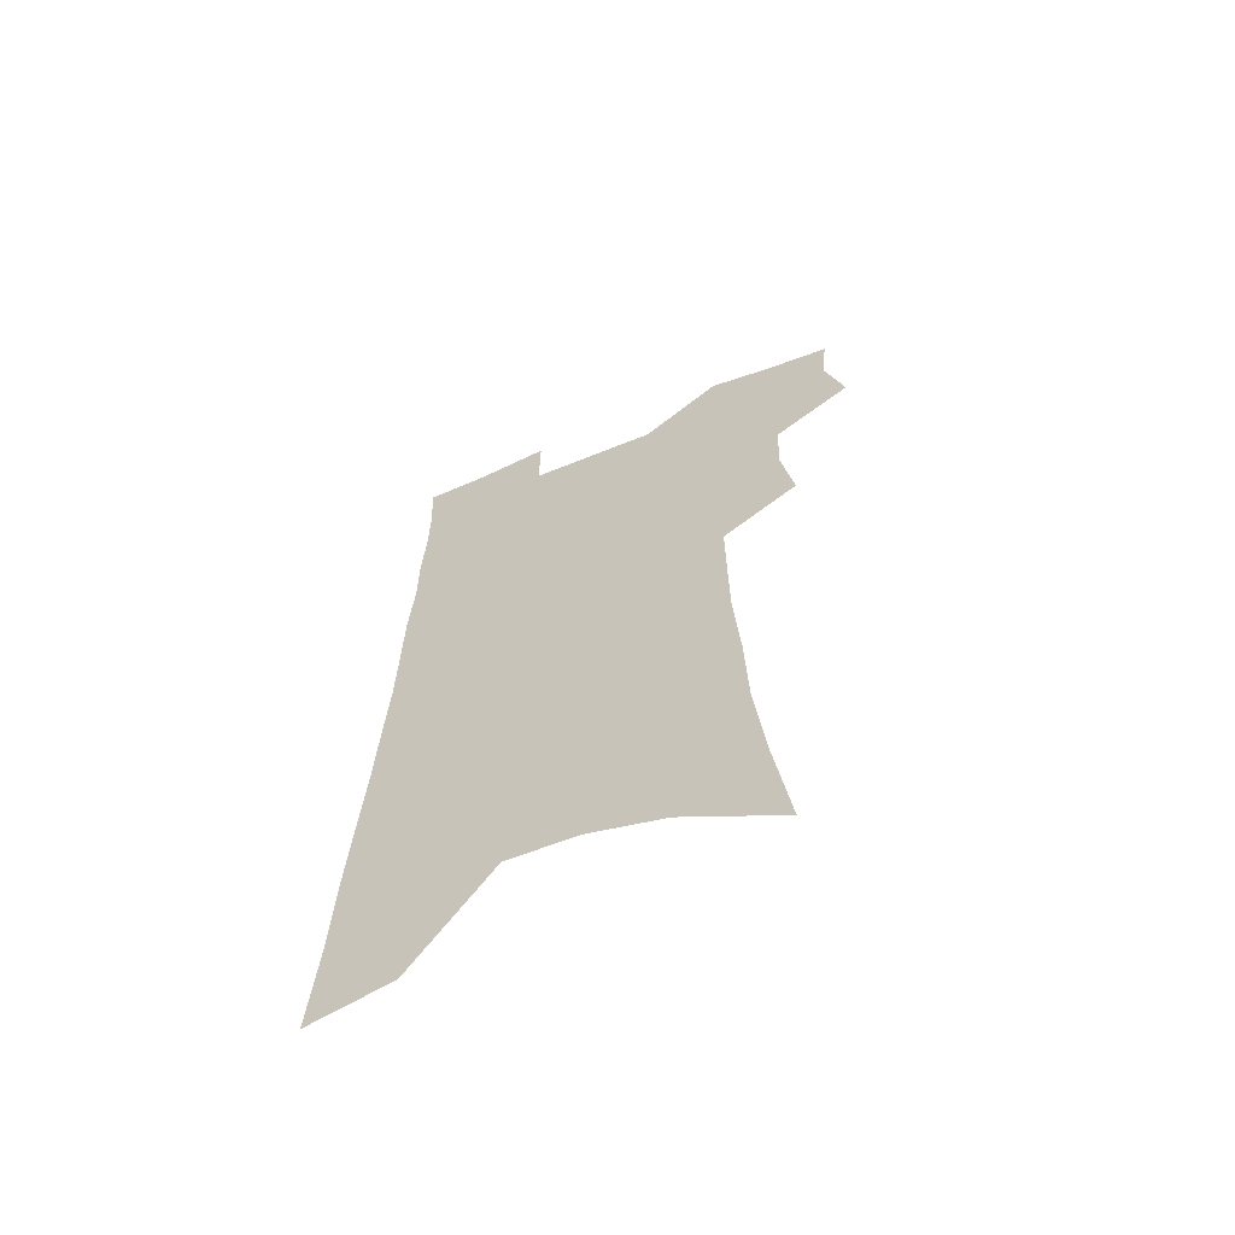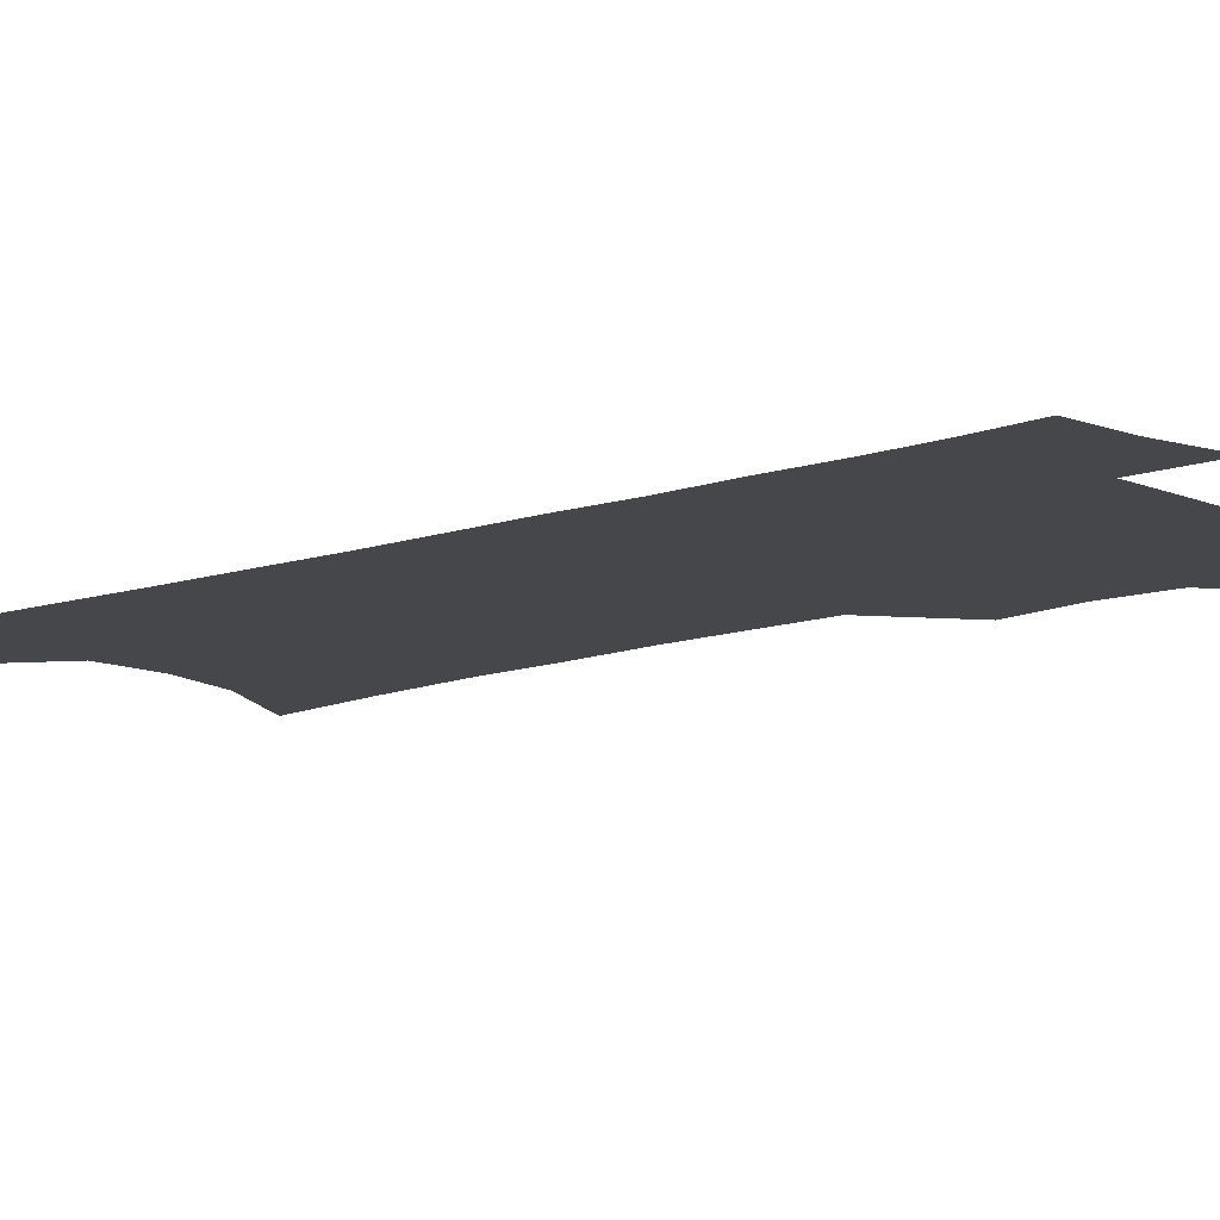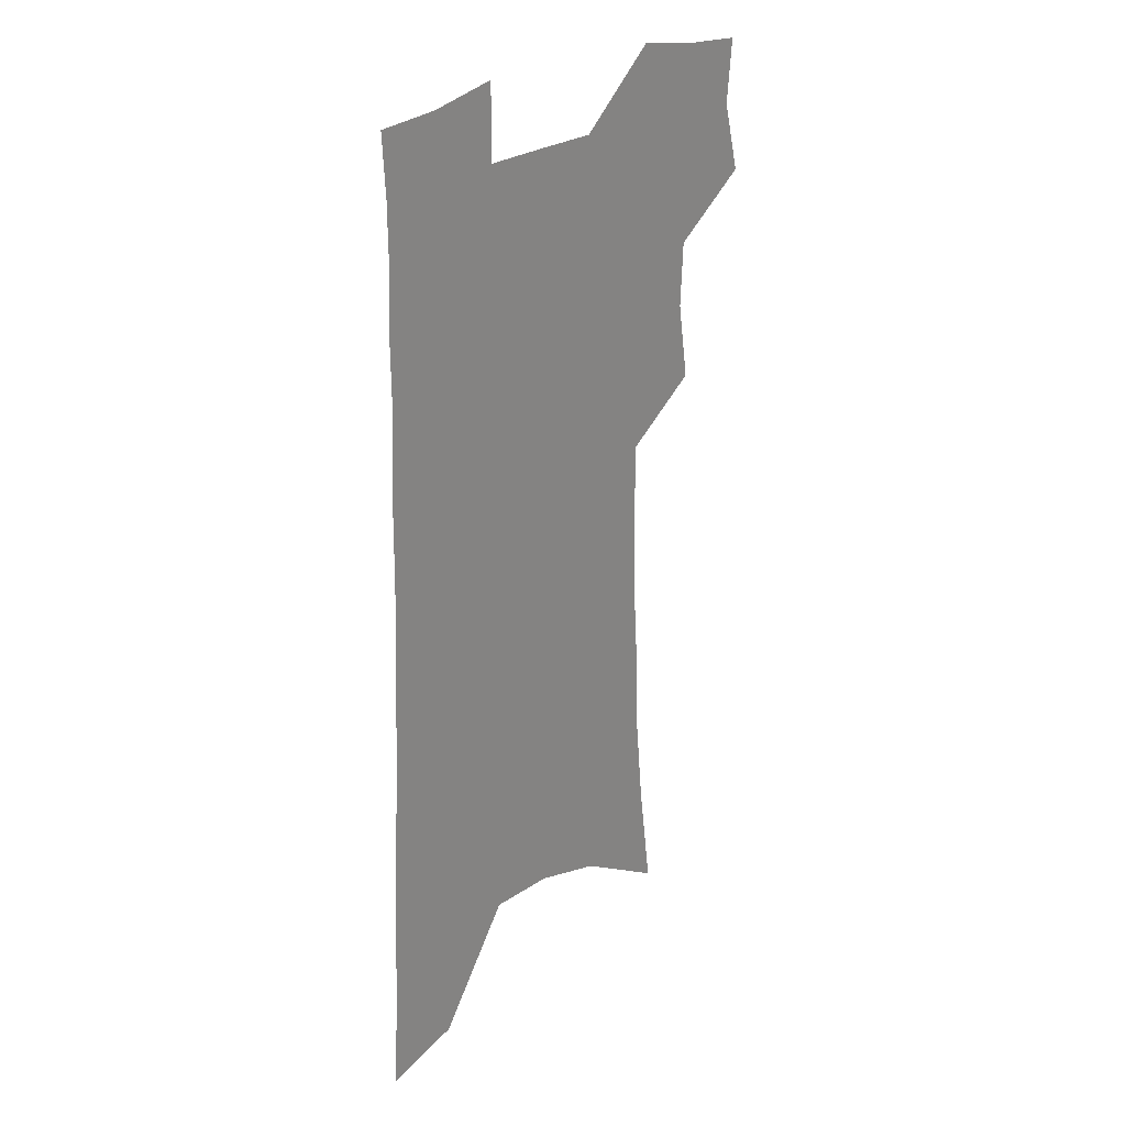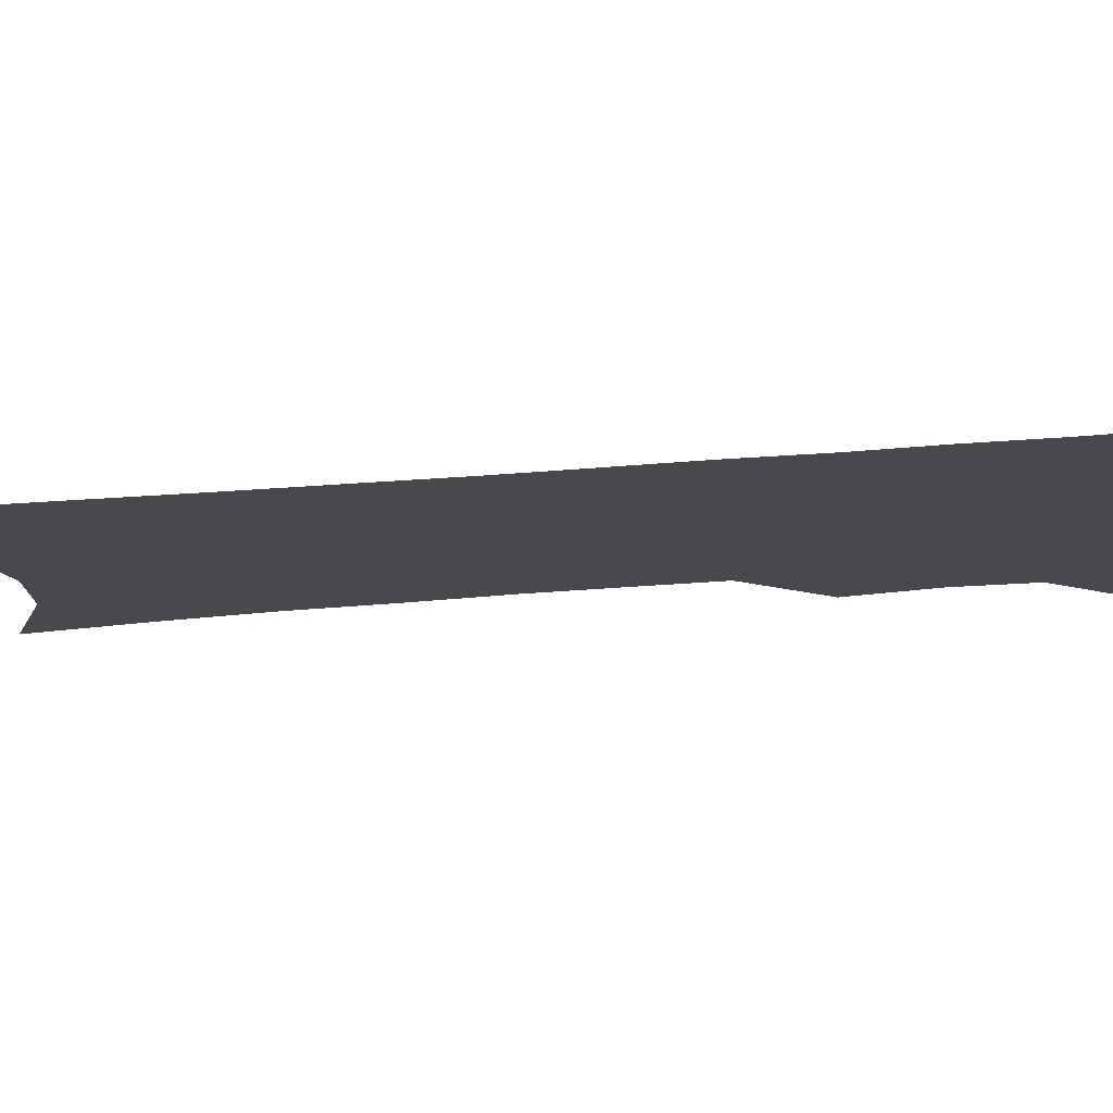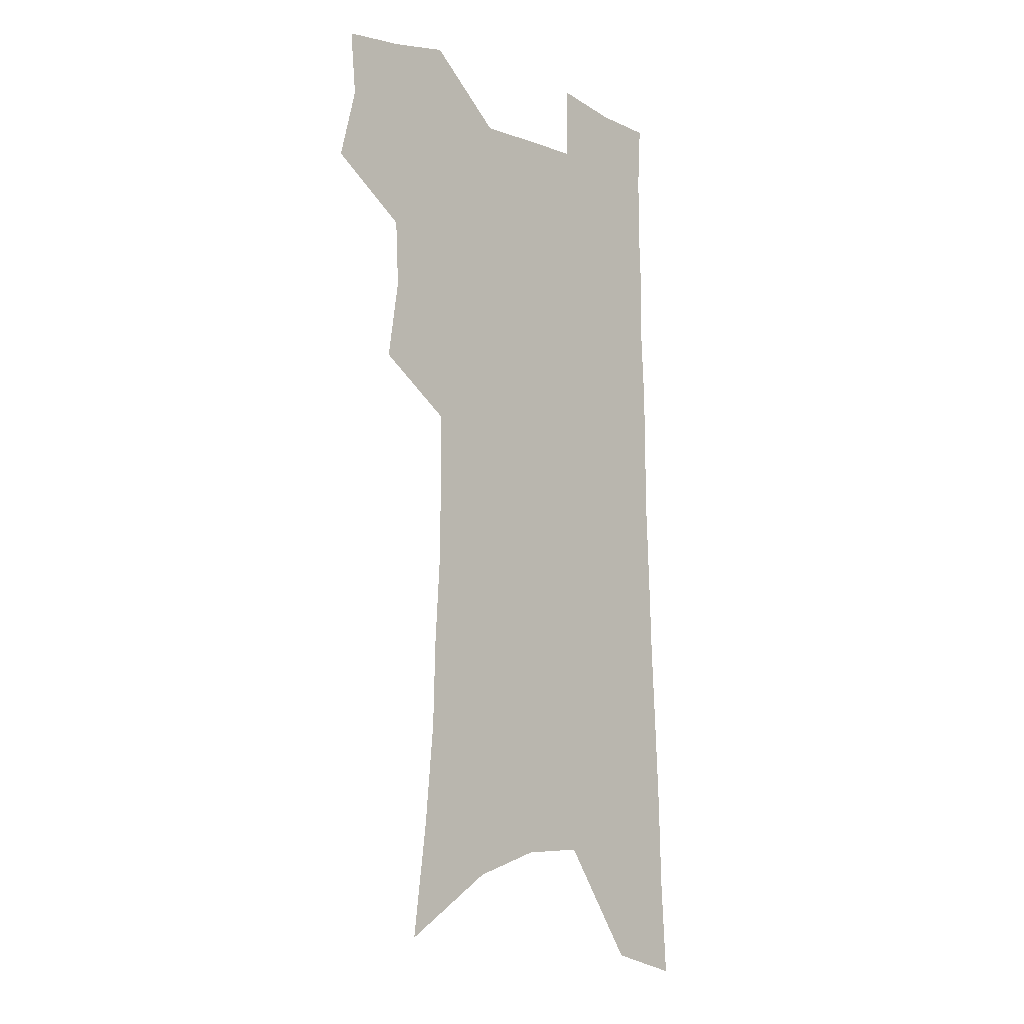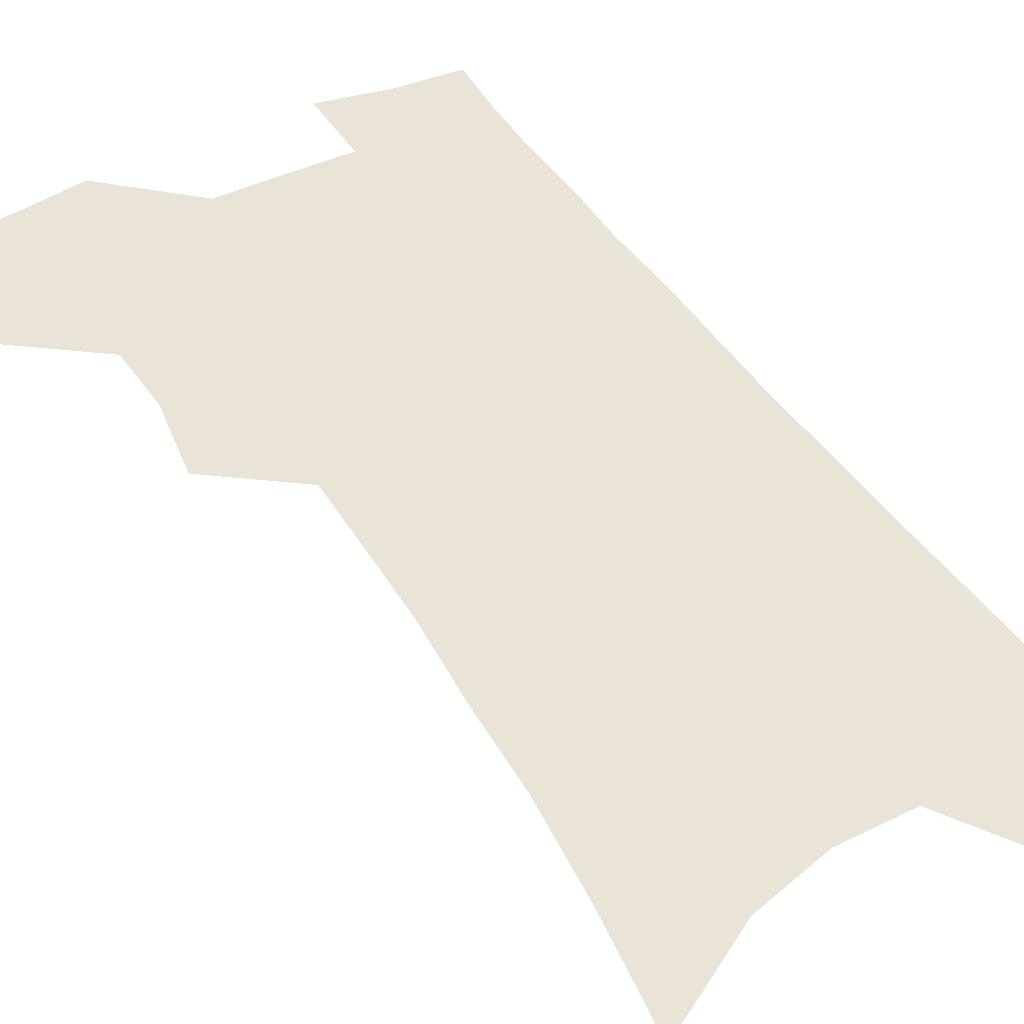
<metadata>
{"format":"obj","ext":"obj","renderer":"f3d","projection":"perspective","resolution":1024,"background":"white","views":[{"elev":-64.7,"azim":-157.6,"up":"+Y"},{"elev":-10.4,"azim":133.2,"up":"+Z"},{"elev":27.6,"azim":133.0,"up":"+Y"},{"elev":-12.2,"azim":107.0,"up":"+Z"},{"elev":-8.7,"azim":-45.6,"up":"+Y"},{"elev":43.4,"azim":-28.7,"up":"+Z"}]}
</metadata>
<code>
v 486.4 500.9 0
v 493.8 529.9 0
v 491.4 555.9 0
v 514.8 418.2 0
v 519.7 450.4 0
v 518.4 477.4 0
v 524.2 506.7 0
v 521.7 532.1 0
v 518.1 558.7 0
v 532.1 172.6 0
v 538.3 219.7 0
v 542.2 261.2 0
v 543.3 296.6 0
v 545.6 333.1 0
v 545.9 365 0
v 546 395.4 0
v 549.1 427.3 0
v 549 454.5 0
v 550.4 482.1 0
v 550.6 508.1 0
v 548.5 534.2 0
v 544 563.4 0
v 572 197.5 0
v 573.4 237.1 0
v 573.8 272.9 0
v 573.7 306.2 0
v 575.1 341.1 0
v 575.8 372.9 0
v 576.1 402.5 0
v 576 430 0
v 576.3 457.1 0
v 577 483.4 0
v 577.8 509.1 0
v 575.9 534.8 0
v 602.3 206.7 0
v 601.8 242.1 0
v 602 279 0
v 601.9 312.6 0
v 601.8 344.2 0
v 602.1 374.8 0
v 602.4 405.2 0
v 602.7 433.3 0
v 602.9 459.5 0
v 602.7 484.4 0
v 602.8 509.8 0
v 602.2 535.2 0
v 630.5 207.6 0
v 629.4 246.1 0
v 628.8 280.8 0
v 628.4 313.6 0
v 627.9 345.6 0
v 628.2 373.3 0
v 627.6 405.6 0
v 627.7 432.7 0
v 627.5 459.6 0
v 628.1 484.4 0
v 628 510.2 0
v 628 535.3 0
v 627.8 566 0
v 662.4 159.1 0
v 659.6 202.5 0
v 657.8 241 0
v 656.2 277.2 0
v 655.8 309.6 0
v 654.1 343.4 0
v 654.3 372.4 0
v 655 400.8 0
v 653.3 431.1 0
v 653.7 457.5 0
v 653.7 483.7 0
v 653.1 509.9 0
v 653.7 534.9 0
v 655.6 560.7 0
v 694.1 150.3 0
v 691.4 191.9 0
v 690.2 229.1 0
v 688.3 265.8 0
v 686.2 301 0
v 684.9 334.2 0
v 683.4 366.2 0
v 682.9 396.3 0
v 682.6 425.4 0
v 680.9 454.9 0
v 681 481.5 0
v 679.8 508.5 0
v 679.9 534 0
v 681.2 559.2 0
f 6 7 1
f 1 7 2
f 7 8 2
f 2 8 3
f 8 9 3
f 16 17 4
f 4 17 5
f 17 18 5
f 5 18 6
f 18 19 6
f 6 19 7
f 19 20 7
f 7 20 8
f 20 21 8
f 8 21 9
f 21 22 9
f 10 23 11
f 23 24 11
f 11 24 12
f 24 25 12
f 12 25 13
f 25 26 13
f 13 26 14
f 26 27 14
f 14 27 15
f 27 28 15
f 15 28 16
f 28 29 16
f 16 29 17
f 29 30 17
f 17 30 18
f 30 31 18
f 18 31 19
f 31 32 19
f 19 32 20
f 32 33 20
f 20 33 21
f 33 34 21
f 21 34 22
f 23 35 24
f 35 36 24
f 24 36 25
f 36 37 25
f 25 37 26
f 37 38 26
f 26 38 27
f 38 39 27
f 27 39 28
f 39 40 28
f 28 40 29
f 40 41 29
f 29 41 30
f 41 42 30
f 30 42 31
f 42 43 31
f 31 43 32
f 43 44 32
f 32 44 33
f 44 45 33
f 33 45 34
f 45 46 34
f 35 47 36
f 47 48 36
f 36 48 37
f 48 49 37
f 37 49 38
f 49 50 38
f 38 50 39
f 50 51 39
f 39 51 40
f 51 52 40
f 40 52 41
f 52 53 41
f 41 53 42
f 53 54 42
f 42 54 43
f 54 55 43
f 43 55 44
f 55 56 44
f 44 56 45
f 56 57 45
f 45 57 46
f 57 58 46
f 60 61 47
f 47 61 48
f 61 62 48
f 48 62 49
f 62 63 49
f 49 63 50
f 63 64 50
f 50 64 51
f 64 65 51
f 51 65 52
f 65 66 52
f 52 66 53
f 66 67 53
f 53 67 54
f 67 68 54
f 54 68 55
f 68 69 55
f 55 69 56
f 69 70 56
f 56 70 57
f 70 71 57
f 57 71 58
f 71 72 58
f 58 72 59
f 72 73 59
f 60 74 61
f 74 75 61
f 61 75 62
f 75 76 62
f 62 76 63
f 76 77 63
f 63 77 64
f 77 78 64
f 64 78 65
f 78 79 65
f 65 79 66
f 79 80 66
f 66 80 67
f 80 81 67
f 67 81 68
f 81 82 68
f 68 82 69
f 82 83 69
f 69 83 70
f 83 84 70
f 70 84 71
f 84 85 71
f 71 85 72
f 85 86 72
f 72 86 73
f 86 87 73

</code>
